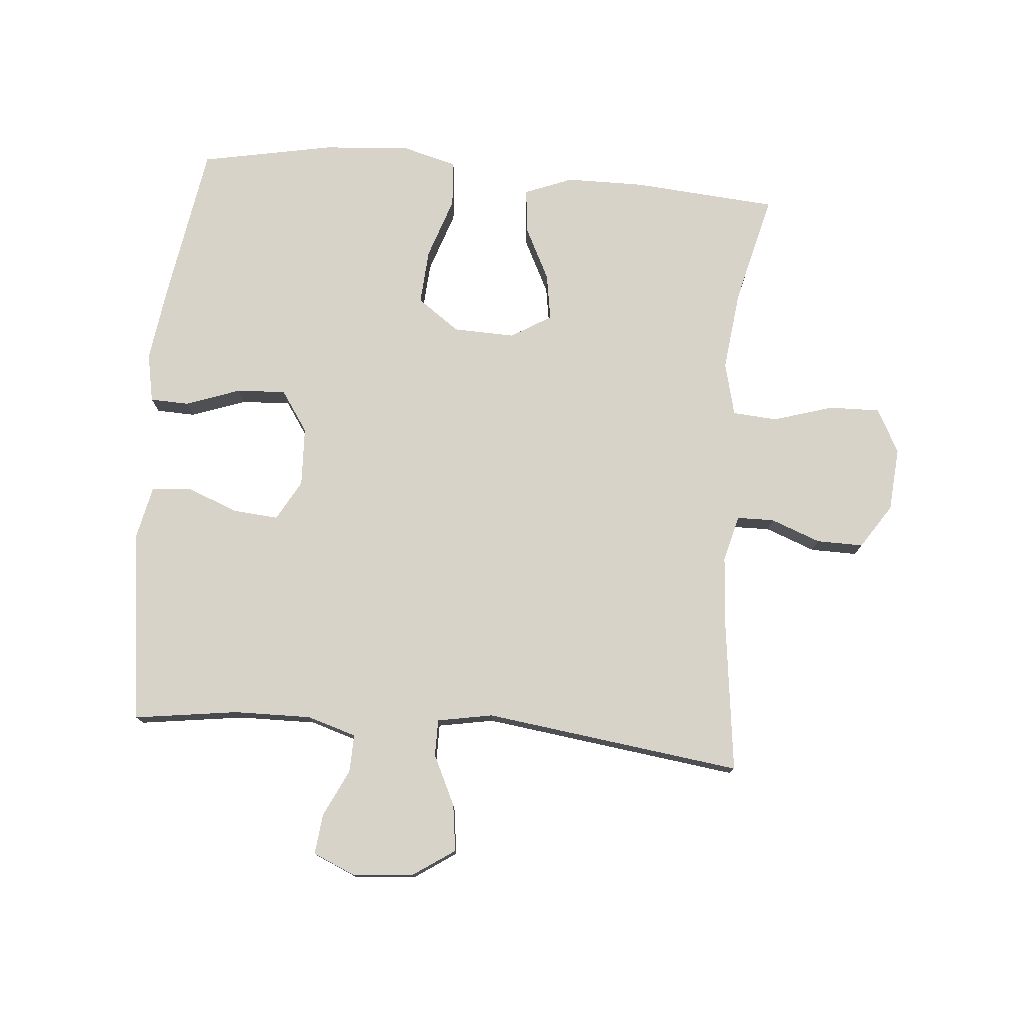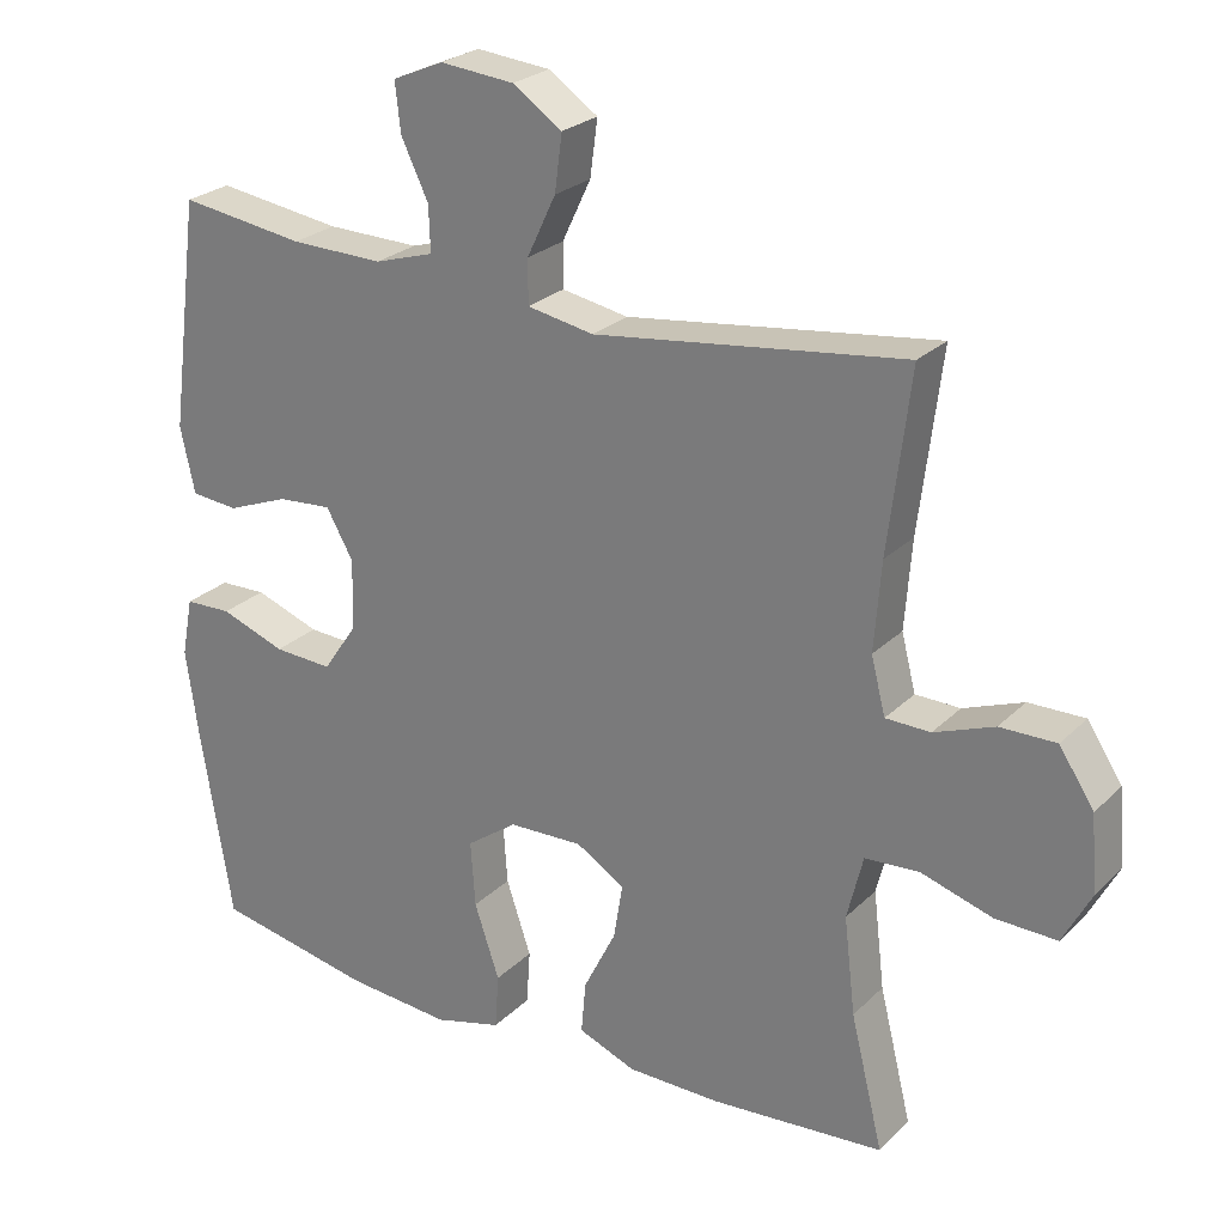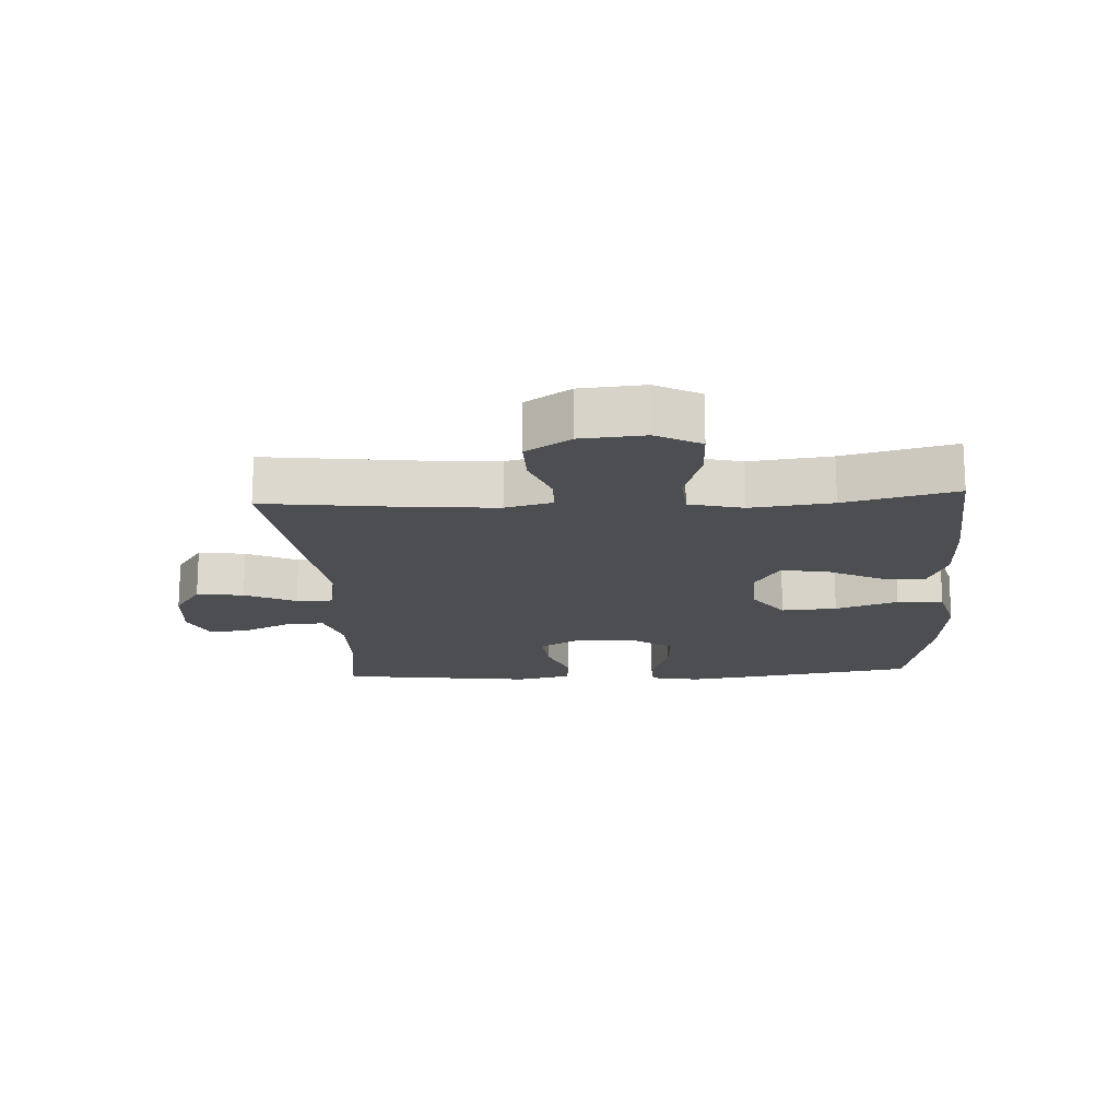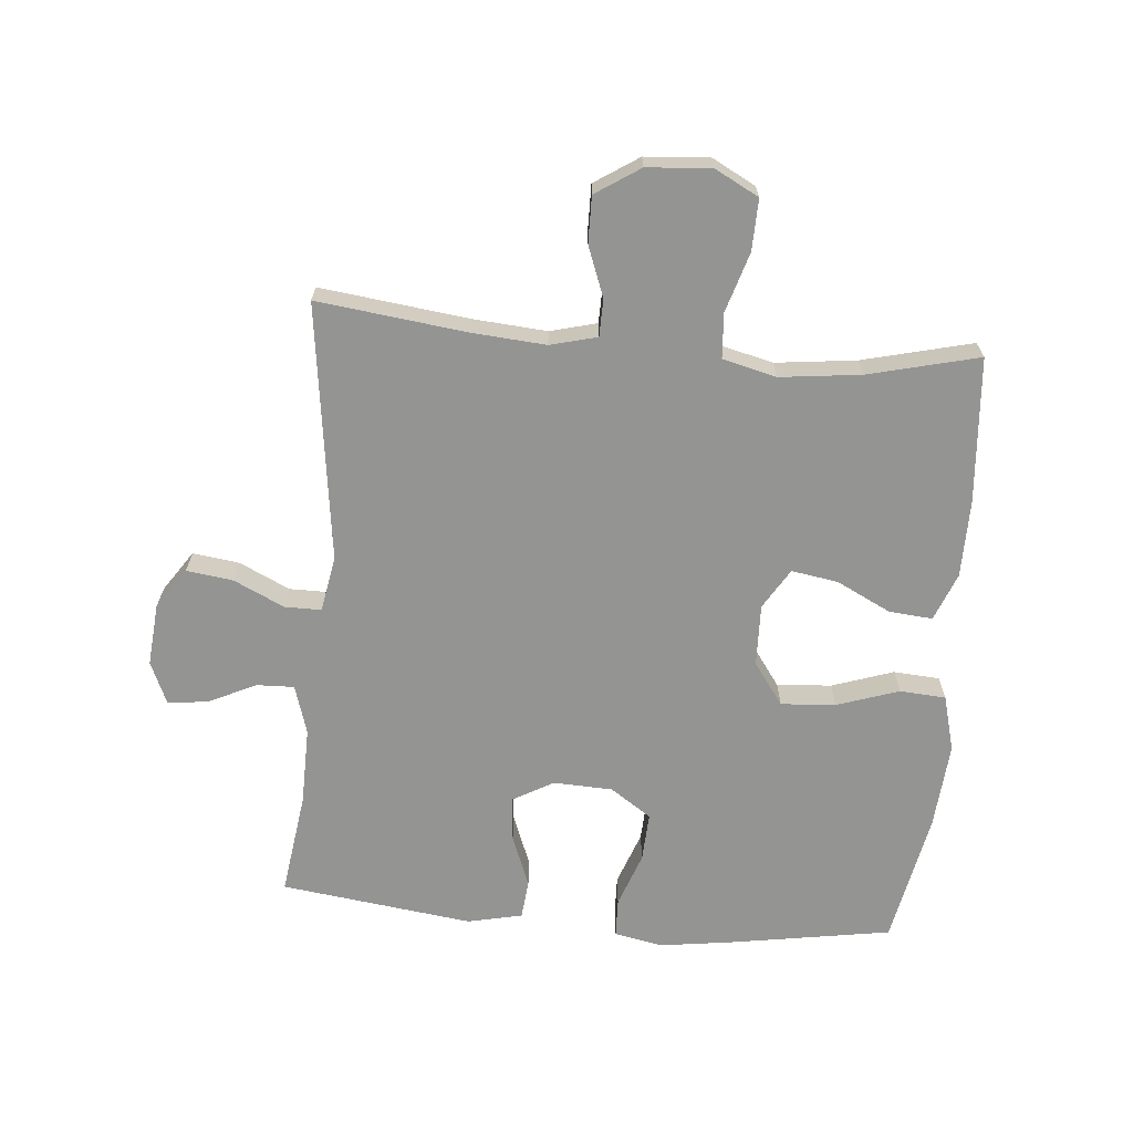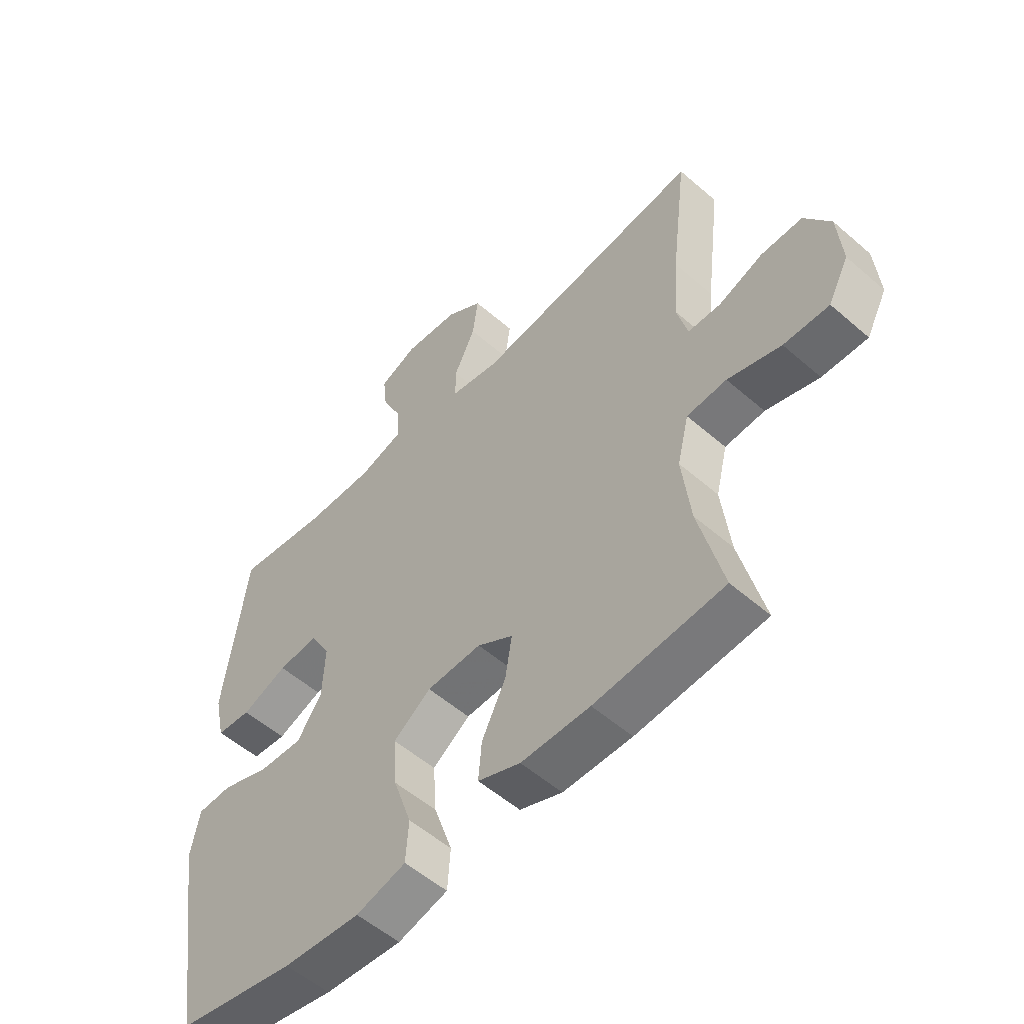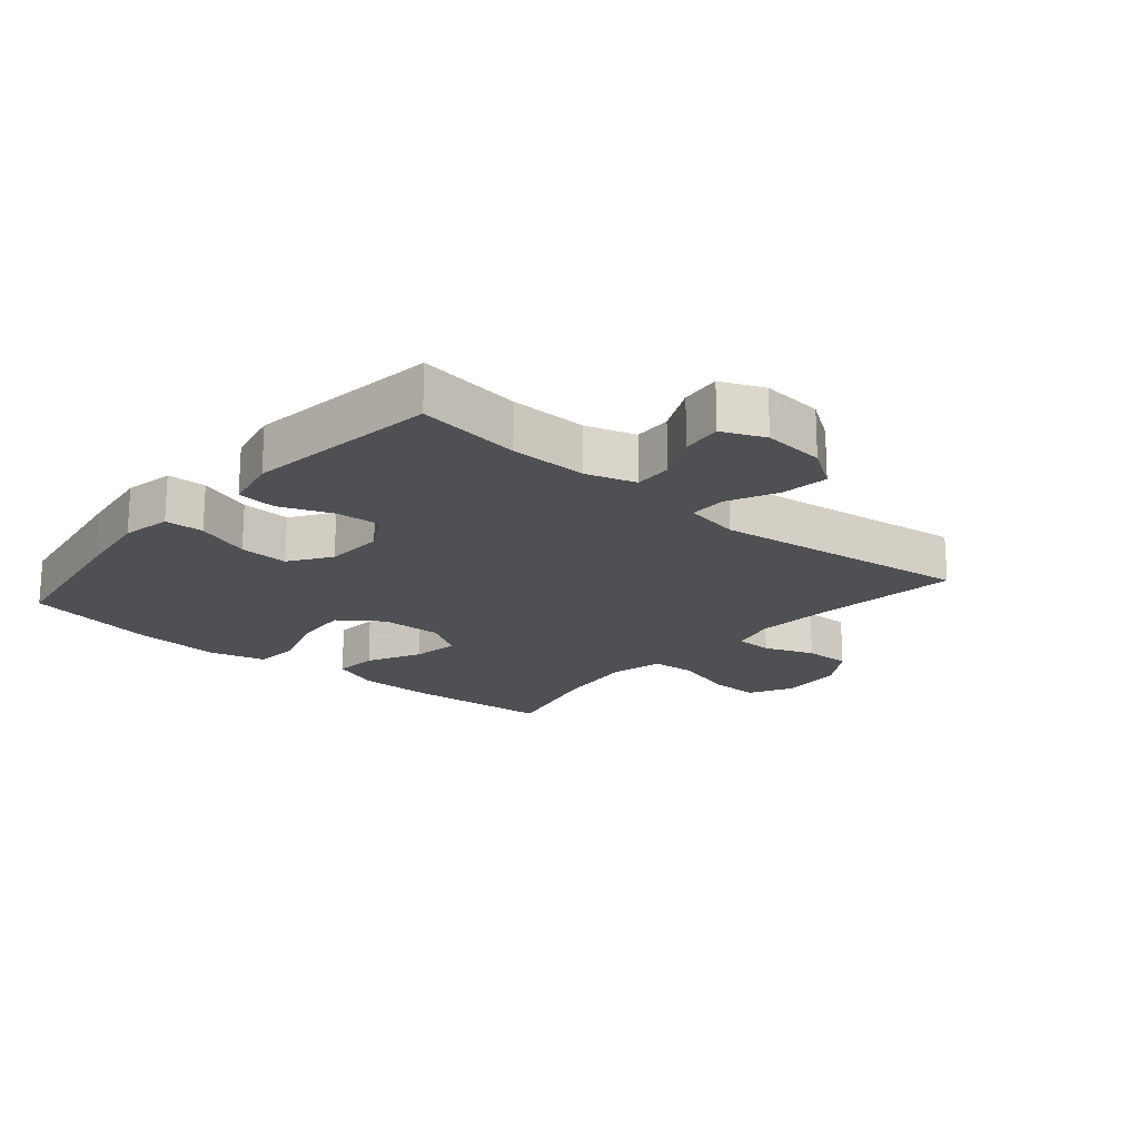
<metadata>
{"format":"obj","ext":"obj","renderer":"f3d","projection":"perspective","resolution":1024,"background":"white","views":[{"elev":76.9,"azim":4.9,"up":"+Y"},{"elev":25.3,"azim":33.7,"up":"+Z"},{"elev":-17.1,"azim":93.2,"up":"+Y"},{"elev":-67.0,"azim":85.0,"up":"+Y"},{"elev":-54.3,"azim":47.3,"up":"+Z"},{"elev":-19.1,"azim":-40.5,"up":"+Y"}]}
</metadata>
<code>
v 0.5 0.07 0.5
v 0.471 0.07 0.264
v 0.462 0.07 0.147
v 0.481 0.07 0.073
v 0.54 0.07 0.072
v 0.619 0.07 0.102
v 0.693 0.07 0.103
v 0.739 0.07 0.033
v 0.747 0.07 -0.068
v 0.71 0.07 -0.138
v 0.629 0.07 -0.136
v 0.534 0.07 -0.107
v 0.463 0.07 -0.112
v 0.442 0.07 -0.197
v 0.457 0.07 -0.325
v 0.5 0.07 -0.5
v 0.27 0.07 -0.518
v 0.147 0.07 -0.517
v 0.071 0.07 -0.487
v 0.077 0.07 -0.418
v 0.12 0.07 -0.332
v 0.132 0.07 -0.258
v 0.068 0.07 -0.219
v -0.03 0.07 -0.222
v -0.097 0.07 -0.27
v -0.091 0.07 -0.357
v -0.058 0.07 -0.455
v -0.063 0.07 -0.528
v -0.152 0.07 -0.552
v -0.29 0.07 -0.541
v -0.5 0.07 -0.5
v -0.541 0.07 -0.249
v -0.558 0.07 -0.128
v -0.543 0.07 -0.05
v -0.481 0.07 -0.048
v -0.395 0.07 -0.079
v -0.317 0.07 -0.083
v -0.273 0.07 -0.018
v -0.269 0.07 0.076
v -0.305 0.07 0.14
v -0.377 0.07 0.134
v -0.459 0.07 0.102
v -0.521 0.07 0.108
v -0.54 0.07 0.195
v -0.5 0.07 0.5
v -0.335 0.07 0.477
v -0.212 0.07 0.475
v -0.134 0.07 0.499
v -0.136 0.07 0.559
v -0.172 0.07 0.634
v -0.179 0.07 0.698
v -0.112 0.07 0.727
v -0.014 0.07 0.718
v 0.051 0.07 0.674
v 0.041 0.07 0.6
v 0.003 0.07 0.52
v 0.003 0.07 0.462
v 0.091 0.07 0.446
v 0.5 0 0.5
v 0.471 0 0.264
v 0.462 0 0.147
v 0.481 0 0.073
v 0.54 0 0.072
v 0.619 0 0.102
v 0.693 0 0.103
v 0.739 0 0.033
v 0.747 0 -0.068
v 0.71 0 -0.138
v 0.629 0 -0.136
v 0.534 0 -0.107
v 0.463 0 -0.112
v 0.442 0 -0.197
v 0.457 0 -0.325
v 0.5 0 -0.5
v 0.27 0 -0.518
v 0.147 0 -0.517
v 0.071 0 -0.487
v 0.077 0 -0.418
v 0.12 0 -0.332
v 0.132 0 -0.258
v 0.068 0 -0.219
v -0.03 0 -0.222
v -0.097 0 -0.27
v -0.091 0 -0.357
v -0.058 0 -0.455
v -0.063 0 -0.528
v -0.152 0 -0.552
v -0.29 0 -0.541
v -0.5 0 -0.5
v -0.541 0 -0.249
v -0.558 0 -0.128
v -0.543 0 -0.05
v -0.481 0 -0.048
v -0.395 0 -0.079
v -0.317 0 -0.083
v -0.273 0 -0.018
v -0.269 0 0.076
v -0.305 0 0.14
v -0.377 0 0.134
v -0.459 0 0.102
v -0.521 0 0.108
v -0.54 0 0.195
v -0.5 0 0.5
v -0.335 0 0.477
v -0.212 0 0.475
v -0.134 0 0.499
v -0.136 0 0.559
v -0.172 0 0.634
v -0.179 0 0.698
v -0.112 0 0.727
v -0.014 0 0.718
v 0.051 0 0.674
v 0.041 0 0.6
v 0.003 0 0.52
v 0.003 0 0.462
v 0.091 0 0.446
f 53 54 55 56
f 53 56 57
f 52 53 57
f 49 50 51 52
f 48 49 52 57
f 47 48 57
f 46 47 57 58
f 44 45 46
f 41 42 43 44
f 40 41 44 46
f 39 40 46 58
f 33 34 35 36
f 33 36 37
f 32 33 37
f 31 32 37
f 30 31 37 38
f 26 27 28 29
f 25 26 29 30
f 18 19 20 21
f 18 21 22
f 15 16 17 18
f 14 15 18 22
f 13 14 22 23
f 9 10 11 12
f 9 12 13
f 8 9 13
f 5 6 7 8
f 4 5 8 13
f 3 4 13 23
f 39 58 1 2
f 25 30 38 39
f 24 25 39 2
f 2 3 23 24
f 114 113 112 111
f 115 114 111
f 115 111 110
f 110 109 108 107
f 115 110 107 106
f 115 106 105
f 116 115 105 104
f 104 103 102
f 102 101 100 99
f 104 102 99 98
f 116 104 98 97
f 94 93 92 91
f 95 94 91
f 95 91 90
f 95 90 89
f 96 95 89 88
f 87 86 85 84
f 88 87 84 83
f 79 78 77 76
f 80 79 76
f 76 75 74 73
f 80 76 73 72
f 81 80 72 71
f 70 69 68 67
f 71 70 67
f 71 67 66
f 66 65 64 63
f 71 66 63 62
f 81 71 62 61
f 60 59 116 97
f 97 96 88 83
f 60 97 83 82
f 82 81 61 60
f 1 59 60 2
f 2 60 61 3
f 3 61 62 4
f 4 62 63 5
f 5 63 64 6
f 6 64 65 7
f 7 65 66 8
f 8 66 67 9
f 9 67 68 10
f 10 68 69 11
f 11 69 70 12
f 12 70 71 13
f 13 71 72 14
f 14 72 73 15
f 15 73 74 16
f 16 74 75 17
f 17 75 76 18
f 18 76 77 19
f 19 77 78 20
f 20 78 79 21
f 21 79 80 22
f 22 80 81 23
f 23 81 82 24
f 24 82 83 25
f 25 83 84 26
f 26 84 85 27
f 27 85 86 28
f 28 86 87 29
f 29 87 88 30
f 30 88 89 31
f 31 89 90 32
f 32 90 91 33
f 33 91 92 34
f 34 92 93 35
f 35 93 94 36
f 36 94 95 37
f 37 95 96 38
f 38 96 97 39
f 39 97 98 40
f 40 98 99 41
f 41 99 100 42
f 42 100 101 43
f 43 101 102 44
f 44 102 103 45
f 45 103 104 46
f 46 104 105 47
f 47 105 106 48
f 48 106 107 49
f 49 107 108 50
f 50 108 109 51
f 51 109 110 52
f 52 110 111 53
f 53 111 112 54
f 54 112 113 55
f 55 113 114 56
f 56 114 115 57
f 57 115 116 58
f 58 116 59 1

</code>
